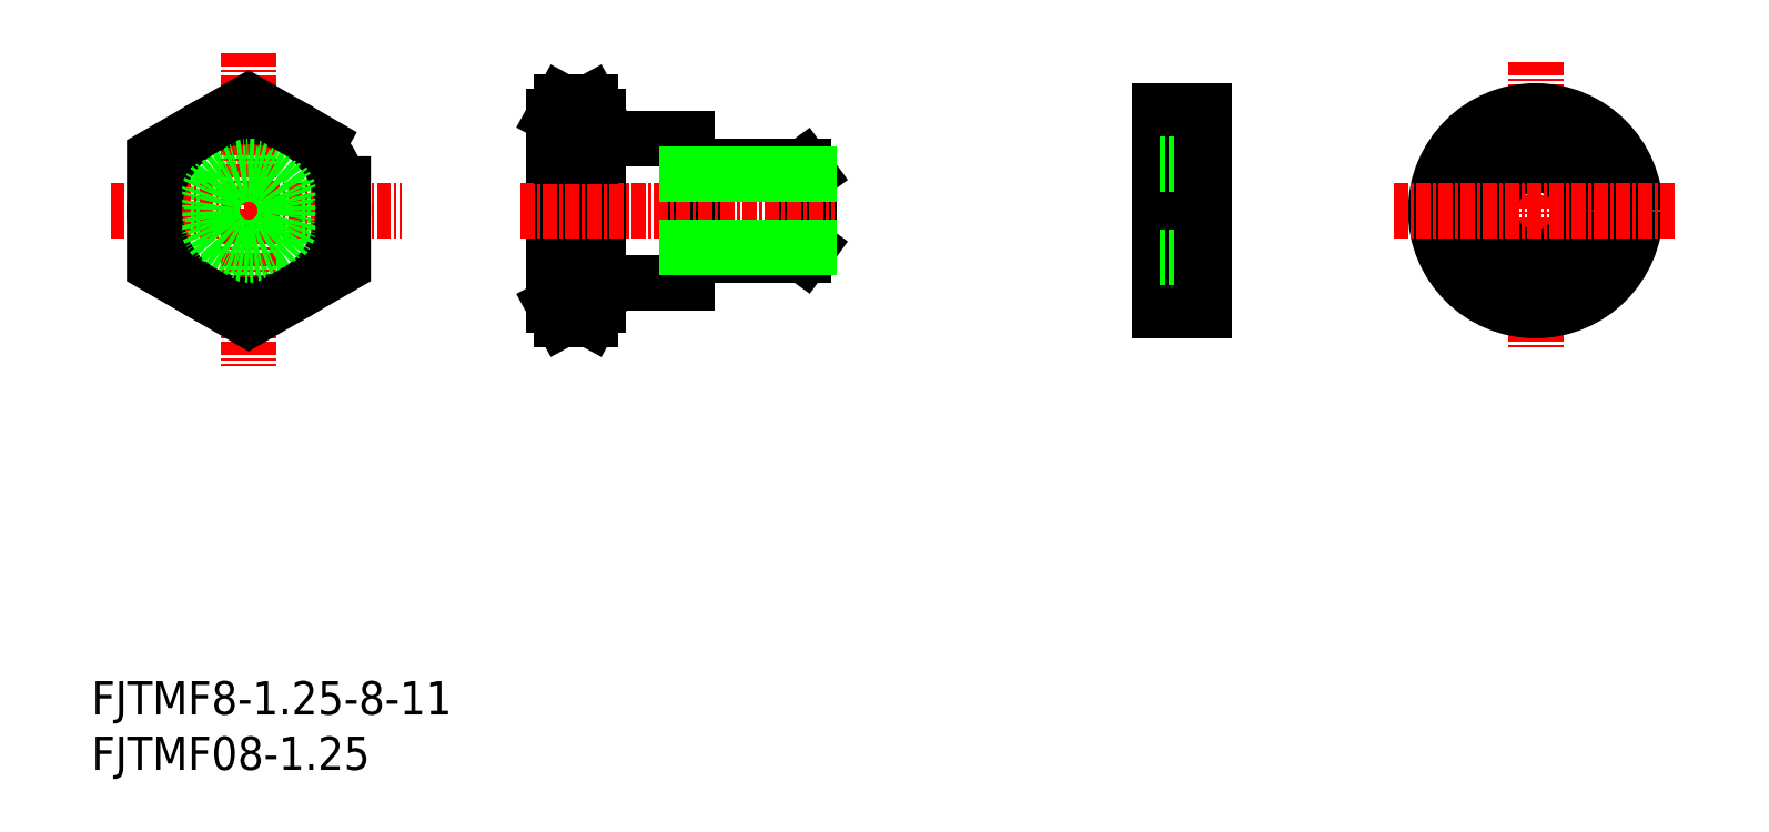
<metadata>
{"format":"dxf","ext":"dxf","renderer":"ezdxf+matplotlib","layout":"modelspace","background":"white","min_lineweight":24,"dpi":150}
</metadata>
<code>
0
SECTION
2
ENTITIES
0
TEXT
8
0
10
66.44
20
63.81
30
0
40
3
1
FJTMF08-1.25
11
66.44
21
65.31
31
0
73
     2
0
TEXT
8
0
10
66.44
20
68.81
30
0
40
3
1
FJTMF8-1.25-8-11
11
66.44
21
70.31
31
0
73
     2
0
LINE
8
0
10
130.6
20
110.2
30
0
11
121
21
110.2
31
0
0
LINE
8
0
10
131.1
20
110.9
30
0
11
131.1
21
117.5
31
0
0
LINE
8
0
10
130.6
20
110.2
30
0
11
130.6
21
118.2
31
0
0
LINE
8
0
10
131.1
20
110.9
30
0
11
130.6
21
110.2
31
0
0
LINE
8
0
10
130.6
20
118.2
30
0
11
121
21
118.2
31
0
0
LINE
8
0
10
131.1
20
117.5
30
0
11
130.6
21
118.2
31
0
0
LINE
8
0
10
121
20
118.2
30
0
11
121
21
110.2
31
0
0
LINE
8
0
10
120.1
20
120.7
30
0
11
120.1
21
107.7
31
0
0
LINE
8
0
10
112.1
20
107.7
30
0
11
120.1
21
107.7
31
0
0
LINE
8
0
10
112.1
20
120.7
30
0
11
120.1
21
120.7
31
0
0
CIRCLE
8
0
10
80.6
20
114.2
30
0
40
6.5
0
LINE
8
0
10
112.1
20
105.7
30
0
11
112.1
21
122.7
31
0
0
LINE
8
0
10
108.1
20
105.7
30
0
11
108.1
21
122.7
31
0
0
ARC
8
0
10
125.4
20
114.2
30
0
40
17.27
50
163.5
51
196.5
0
ARC
8
0
10
94.84
20
114.2
30
0
40
17.27
50
343.5
51
16.5
0
LINE
8
0
10
112.1
20
105.7
30
0
11
112.1
21
122.7
31
0
0
LINE
8
0
10
108.8
20
109.3
30
0
11
111.4
21
109.3
31
0
0
LINE
8
0
10
108.8
20
104.4
30
0
11
111.4
21
104.4
31
0
0
LINE
8
CENTER
10
105.1
20
114.2
30
0
11
133.4
21
114.2
31
0
0
ARC
8
0
10
112.7
20
106.9
30
0
40
4.562
50
147.6
51
212.4
0
LINE
8
0
10
108.1
20
105.7
30
0
11
108.8
21
104.4
31
0
0
ARC
8
0
10
107.5
20
106.9
30
0
40
4.562
50
327.6
51
32.43
0
LINE
8
0
10
112.1
20
105.7
30
0
11
111.4
21
104.4
31
0
0
LINE
8
0
10
108.8
20
119.1
30
0
11
111.4
21
119.1
31
0
0
LINE
8
0
10
108.8
20
124
30
0
11
111.4
21
124
31
0
0
ARC
8
0
10
112.7
20
121.6
30
0
40
4.562
50
147.6
51
212.4
0
LINE
8
0
10
108.1
20
122.7
30
0
11
108.8
21
124
31
0
0
ARC
8
0
10
107.5
20
121.6
30
0
40
4.562
50
327.6
51
32.43
0
LINE
8
0
10
112.1
20
122.7
30
0
11
111.4
21
124
31
0
0
LINE
8
CENTER
10
68.16
20
114.2
30
0
11
94.41
21
114.2
31
0
0
LINE
8
CENTER
10
80.6
20
128.4
30
0
11
80.6
21
100.2
31
0
0
CIRCLE
8
0
10
80.61
20
114.2
30
0
40
8.5
0
LINE
8
CENTER
10
196.6
20
127.6
30
0
11
196.6
21
101.6
31
0
0
LINE
8
CENTER
10
161.8
20
114.2
30
0
11
167.8
21
114.2
31
0
0
LINE
8
0
10
162.8
20
123.2
30
0
11
162.8
21
105.2
31
0
0
CIRCLE
8
0
10
80.61
20
114.2
30
0
40
4
0
POLYLINE
8
0
66
     1
10
0
20
0
30
0
70
     1
0
VERTEX
8
0
10
89.11
20
119.1
30
0
0
VERTEX
8
0
10
80.6
20
124
30
0
0
VERTEX
8
0
10
72.11
20
119.1
30
0
0
VERTEX
8
0
10
72.11
20
109.3
30
0
0
VERTEX
8
0
10
80.6
20
104.4
30
0
0
VERTEX
8
0
10
89.11
20
109.3
30
0
0
SEQEND
8
0
0
CIRCLE
8
0
10
196.6
20
114.2
30
0
40
4.2
0
CIRCLE
8
0
10
196.6
20
114.2
30
0
40
9
0
LINE
8
0
10
162.8
20
123.2
30
0
11
166.8
21
123.2
31
0
0
LINE
8
0
10
162.8
20
105.2
30
0
11
166.8
21
105.2
31
0
0
LINE
8
0
10
162.8
20
118.4
30
0
11
166.8
21
118.4
31
0
0
LINE
8
0
10
162.8
20
110
30
0
11
166.8
21
110
31
0
0
LINE
8
0
10
166.8
20
123.2
30
0
11
166.8
21
105.2
31
0
0
LINE
8
0
10
120.1
20
117.5
30
0
11
131.1
21
117.5
31
0
0
LINE
8
0
10
120.1
20
110.9
30
0
11
131.1
21
110.9
31
0
0
CIRCLE
8
0
10
80.6
20
114.2
30
0
40
3.324
0
LINE
8
CENTER
10
209.1
20
114.2
30
0
11
183.7
21
114.2
31
0
0
ENDSEC
0
EOF

</code>
